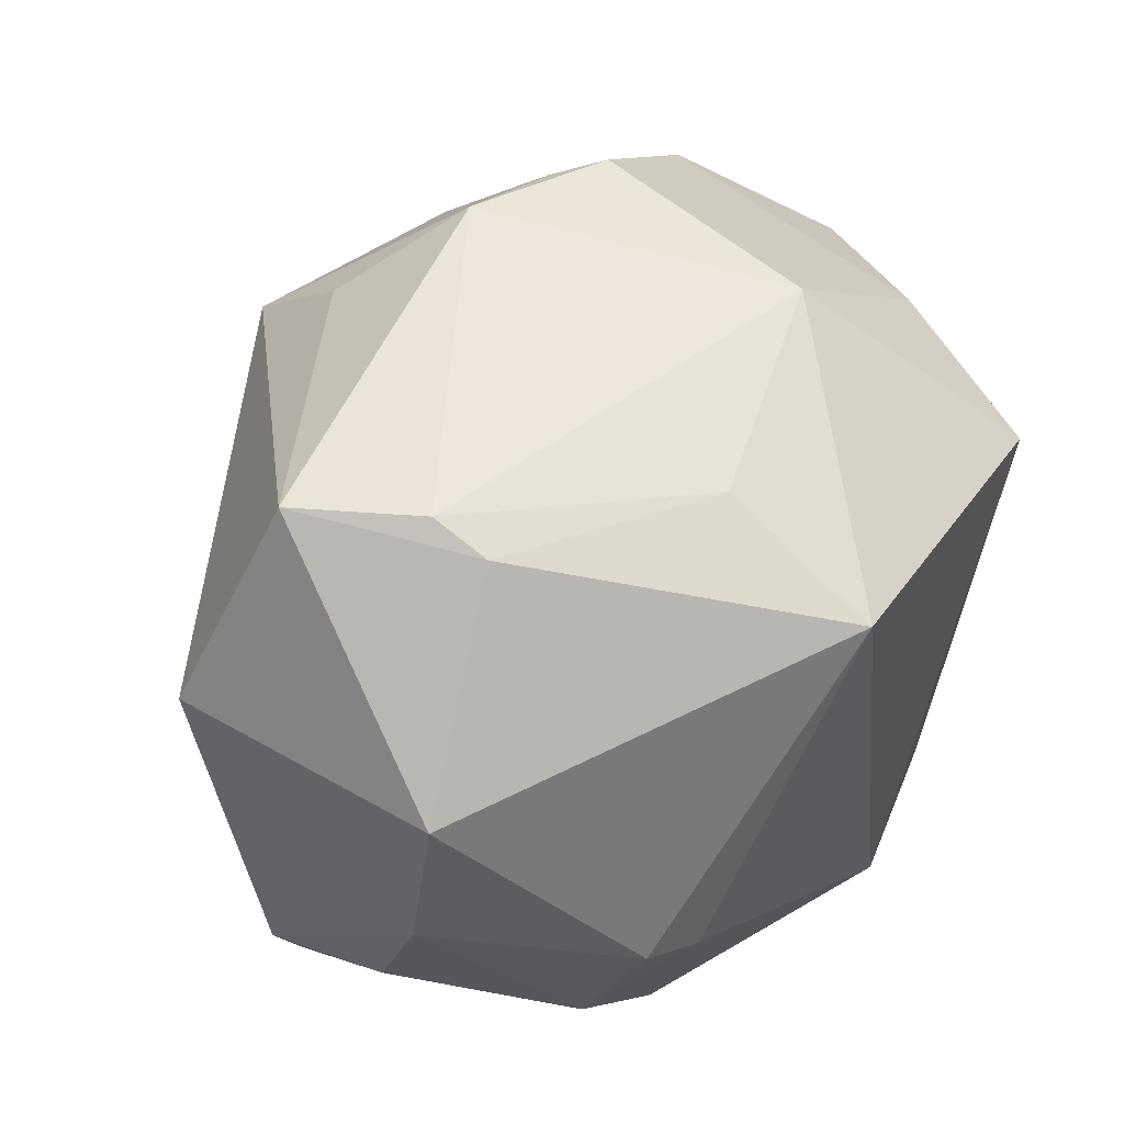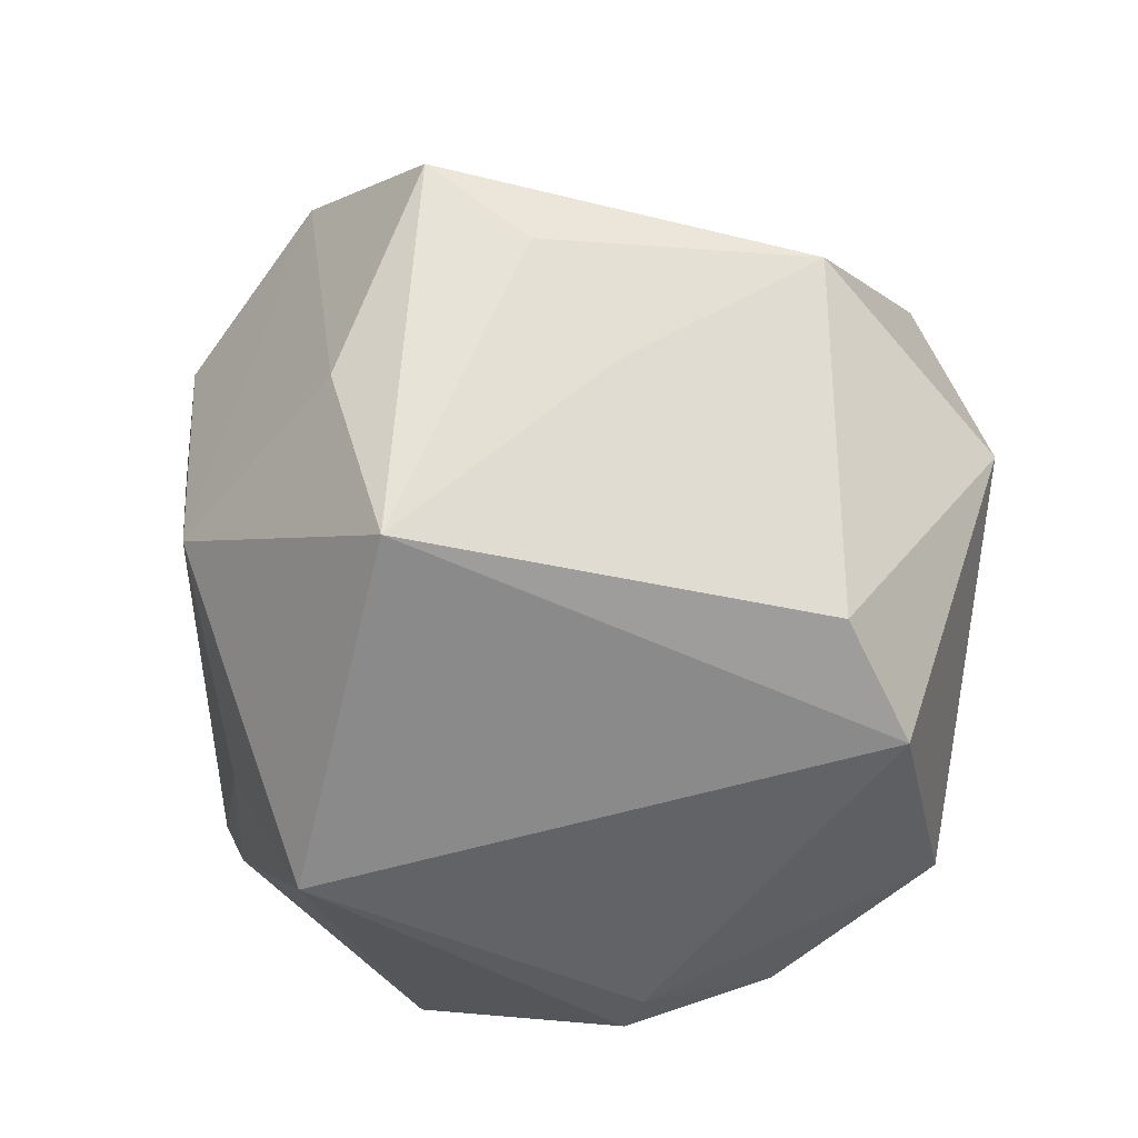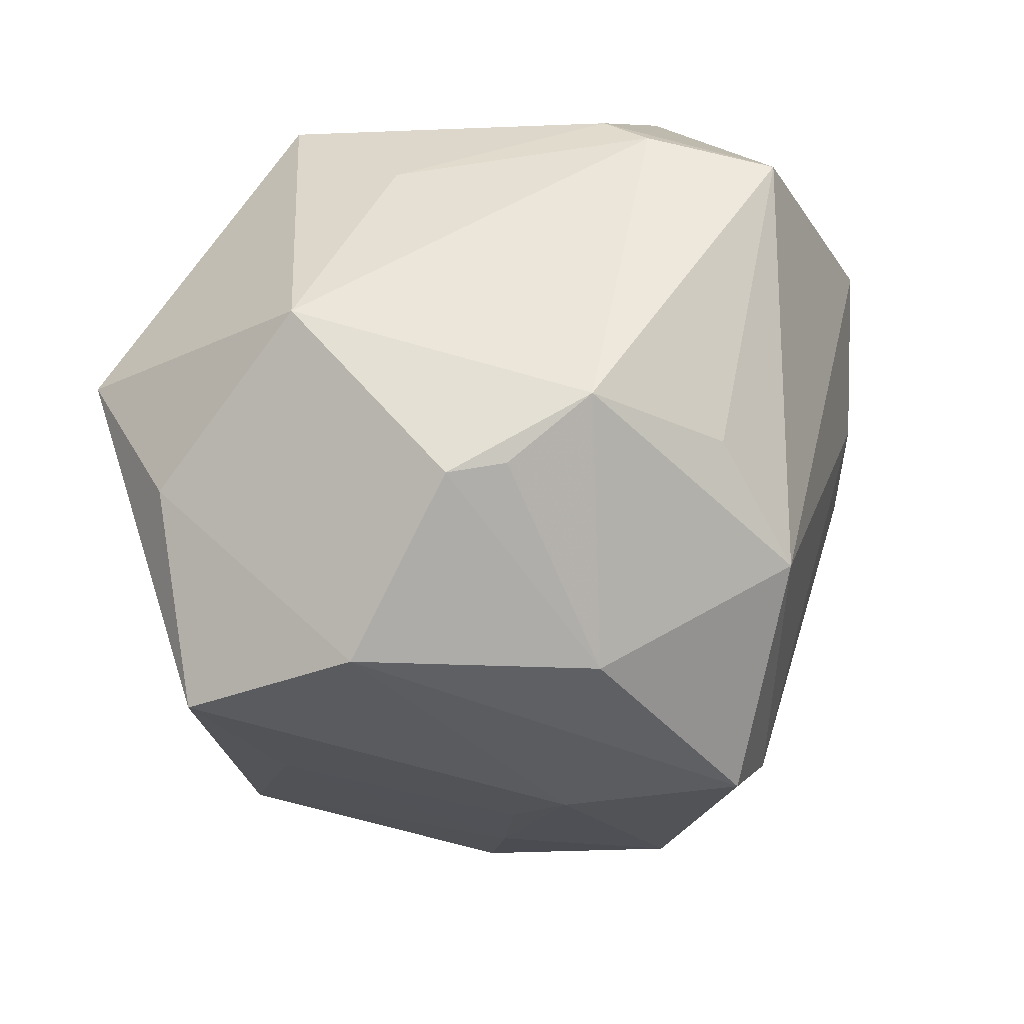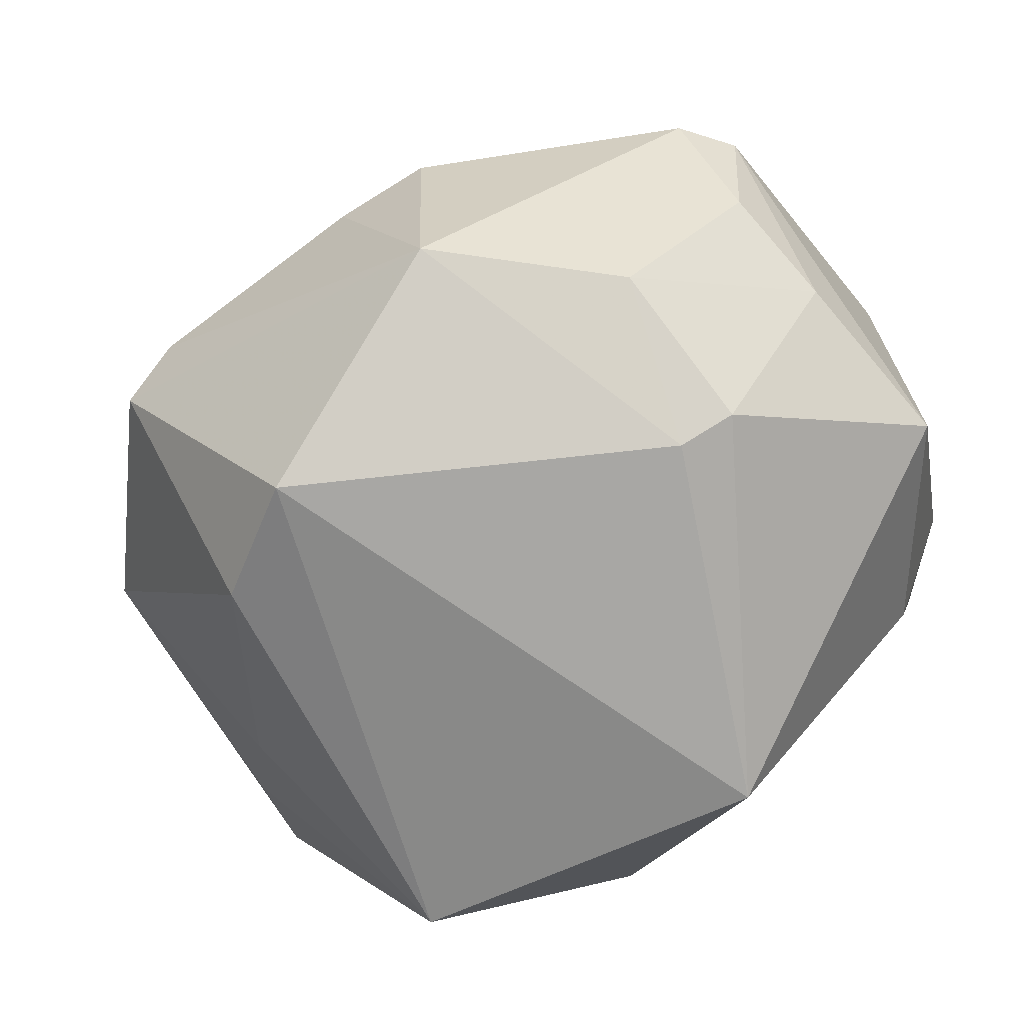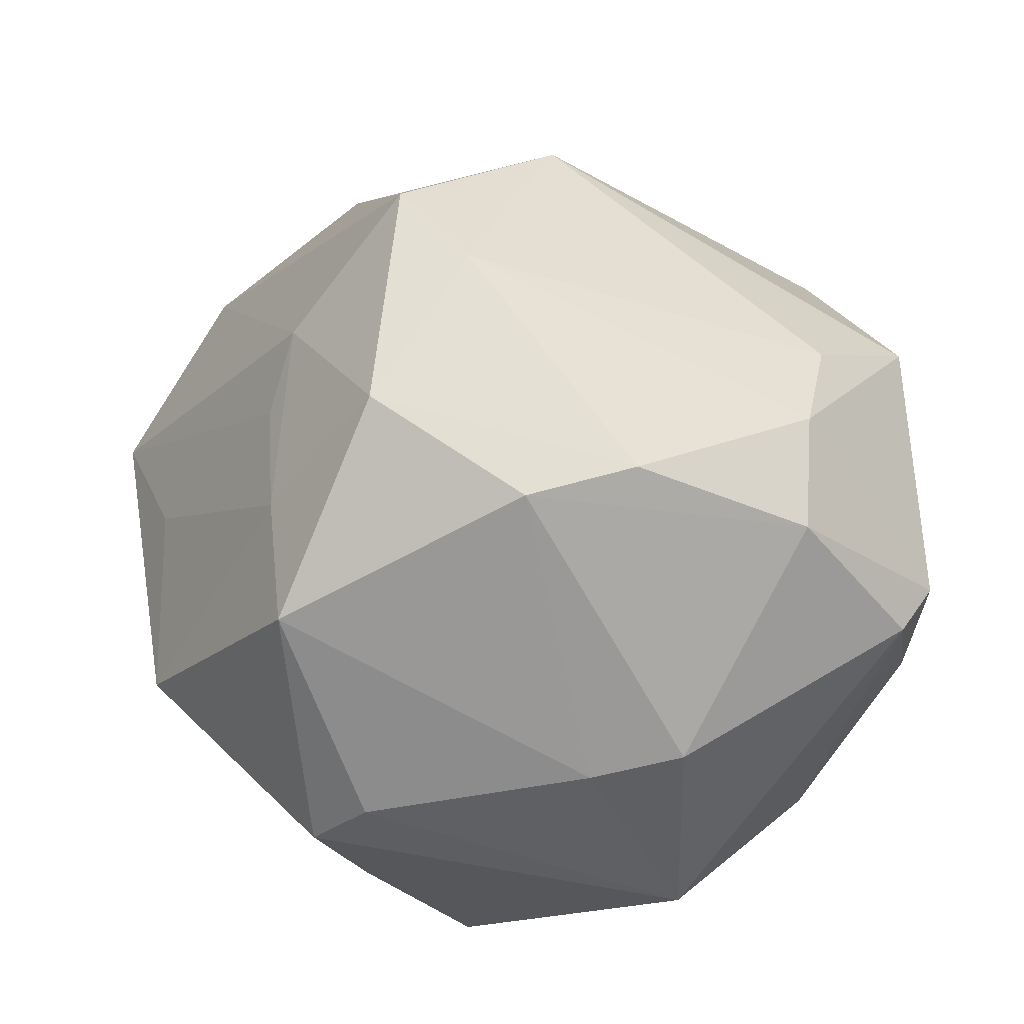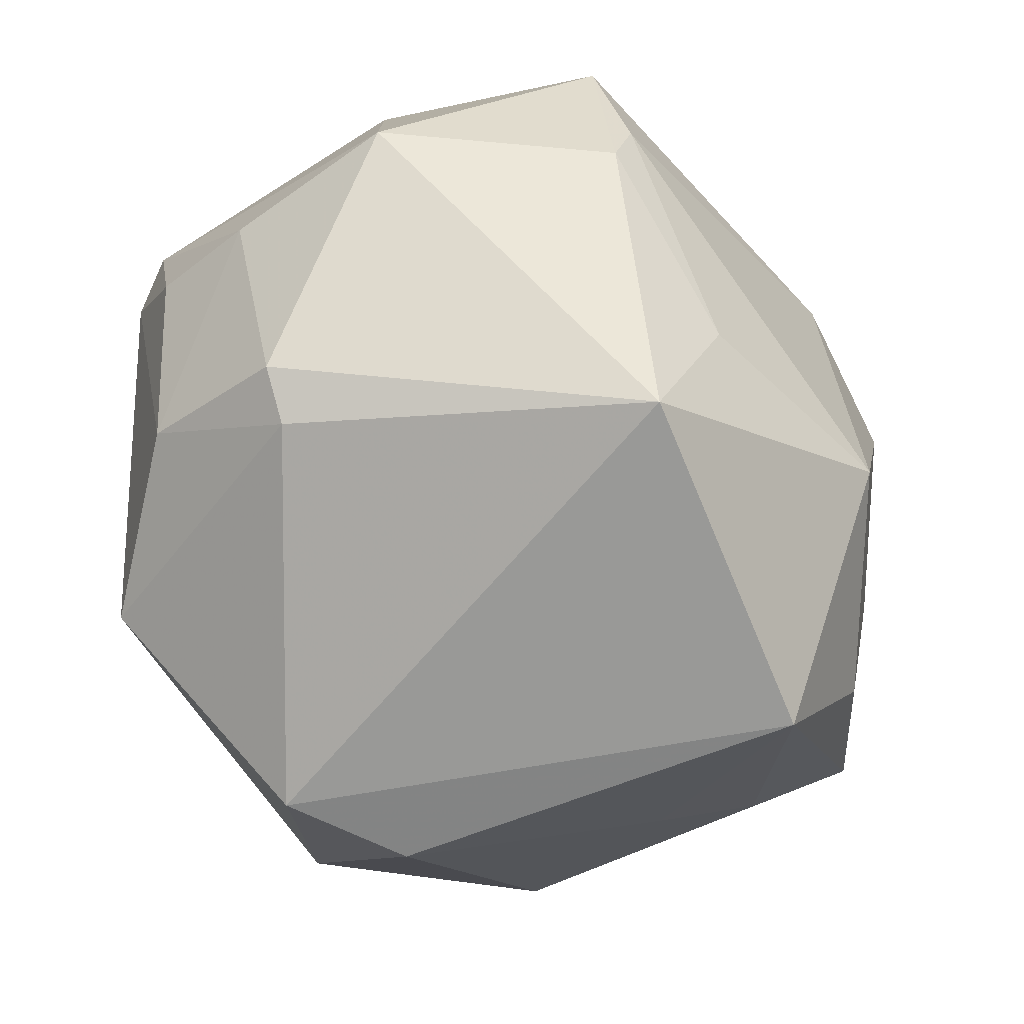
<metadata>
{"format":"obj","ext":"obj","renderer":"f3d","projection":"perspective","resolution":1024,"background":"white","views":[{"elev":45.0,"azim":123.6,"up":"+Y"},{"elev":-59.5,"azim":-93.7,"up":"+Z"},{"elev":61.7,"azim":-49.9,"up":"+Y"},{"elev":-63.4,"azim":38.1,"up":"+Z"},{"elev":42.3,"azim":-0.2,"up":"+Z"},{"elev":-74.1,"azim":122.5,"up":"+Z"}]}
</metadata>
<code>
v -0.02967 -0.03979 0.02289
v -0.01635 0.04333 -0.019
v 0.03694 0.01384 0.02647
v -0.04173 -0.002613 -0.01952
v -0.0391 0.0274 -0.02158
v -0.05556 0.019 -0.00238
v -0.02205 0.04539 0.01022
v -0.04262 0.03224 0.0131
v 0.01806 -0.04461 0.00427
v 0.04962 -0.00668 -0.01133
v 0.03659 -0.0004532 0.03054
v -0.02953 -0.00163 0.03517
v 0.003016 0.02576 0.04292
v 0.04816 -0.01966 -0.005294
v -0.01638 0.04495 0.0146
v 0.05003 -0.02116 0.009248
v -0.02223 -0.02785 -0.03733
v 0.01863 -0.04389 -0.02357
v 0.03561 -0.02653 -0.02449
v 0.03661 -0.008951 -0.03361
v 0.01209 -0.02886 0.0368
v -0.02025 -0.04739 -0.002368
v 0.006847 -0.04615 0.002346
v 0.03993 0.03928 0.01061
v 0.0111 0.0281 -0.04443
v 0.03275 0.03732 -0.01074
v -0.01884 -0.0243 0.04372
v 0.006012 0.03646 0.02926
v -0.004007 0.04729 0.017
v 0.04897 0.01241 0.01988
v 0.03355 -0.01527 0.03254
v -0.04823 -0.002114 0.004358
v -0.0009481 -0.03353 0.03657
v -0.04779 -0.02519 -0.003294
v -0.05057 0.007039 -0.009121
v -0.007499 -0.006104 0.05021
v 0.03287 0.03998 -0.003867
v -0.03134 -0.02416 0.02669
v -0.008372 -0.03583 -0.03917
v 0.009925 0.03691 -0.0258
v 0.0327 -0.02771 0.02619
v -0.02284 0.0271 0.0343
v 0.04591 -0.02755 0.008696
v -0.02682 -0.04643 -0.008111
v -0.03138 0.02073 -0.04108
v -0.0323 -0.009912 0.02895
v -0.01592 0.004833 0.05148
v 0.03041 -0.01063 -0.03658
v 0.05082 0.01473 -0.01525
f 47 13 42
f 42 13 29
f 44 1 34
f 27 1 33
f 47 12 27
f 44 18 22
f 22 1 44
f 39 18 44
f 24 13 30
f 30 49 24
f 16 49 30
f 24 29 28
f 28 13 24
f 29 13 28
f 25 2 40
f 37 29 24
f 37 2 29
f 37 40 2
f 31 41 16
f 16 30 31
f 31 30 11
f 16 41 43
f 18 19 43
f 9 41 33
f 18 43 9
f 9 43 41
f 46 12 6
f 10 49 16
f 25 49 20
f 49 10 20
f 20 10 19
f 44 34 17
f 17 39 44
f 34 4 17
f 3 13 11
f 11 30 3
f 3 30 13
f 29 2 7
f 25 40 26
f 40 37 26
f 26 49 25
f 24 49 26
f 26 37 24
f 36 13 47
f 11 13 36
f 36 31 11
f 47 27 36
f 33 41 21
f 41 31 21
f 31 36 21
f 21 27 33
f 21 36 27
f 16 43 14
f 14 43 19
f 14 10 16
f 19 10 14
f 33 1 23
f 23 9 33
f 1 22 23
f 23 22 18
f 18 9 23
f 6 34 32
f 32 46 6
f 38 27 12
f 12 46 38
f 1 27 38
f 46 32 38
f 38 34 1
f 38 32 34
f 48 39 25
f 25 20 48
f 18 39 48
f 48 19 18
f 48 20 19
f 35 34 6
f 35 4 34
f 45 17 4
f 4 35 45
f 25 39 45
f 39 17 45
f 45 5 2
f 6 5 45
f 45 35 6
f 45 2 25
f 15 42 29
f 29 7 15
f 15 7 42
f 42 7 8
f 47 42 8
f 8 5 6
f 6 12 8
f 8 12 47
f 2 5 8
f 8 7 2

</code>
